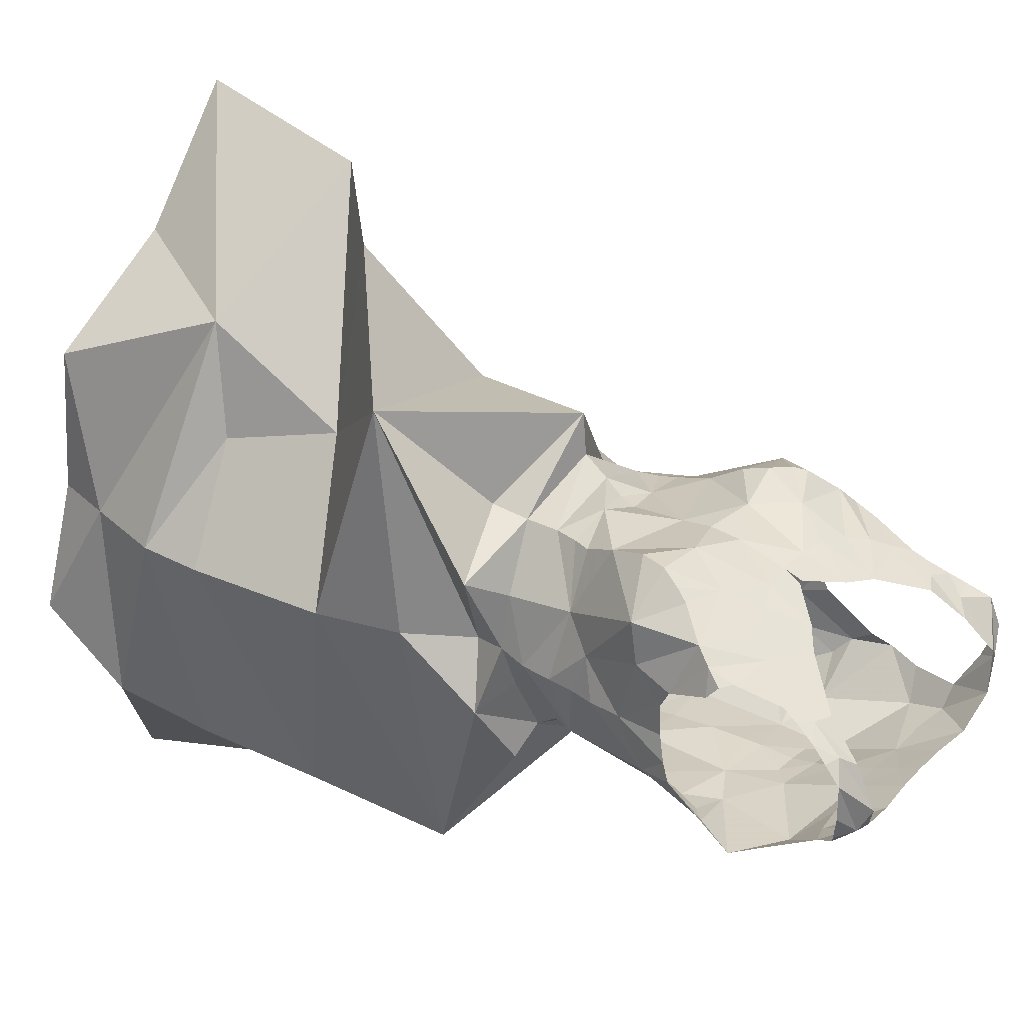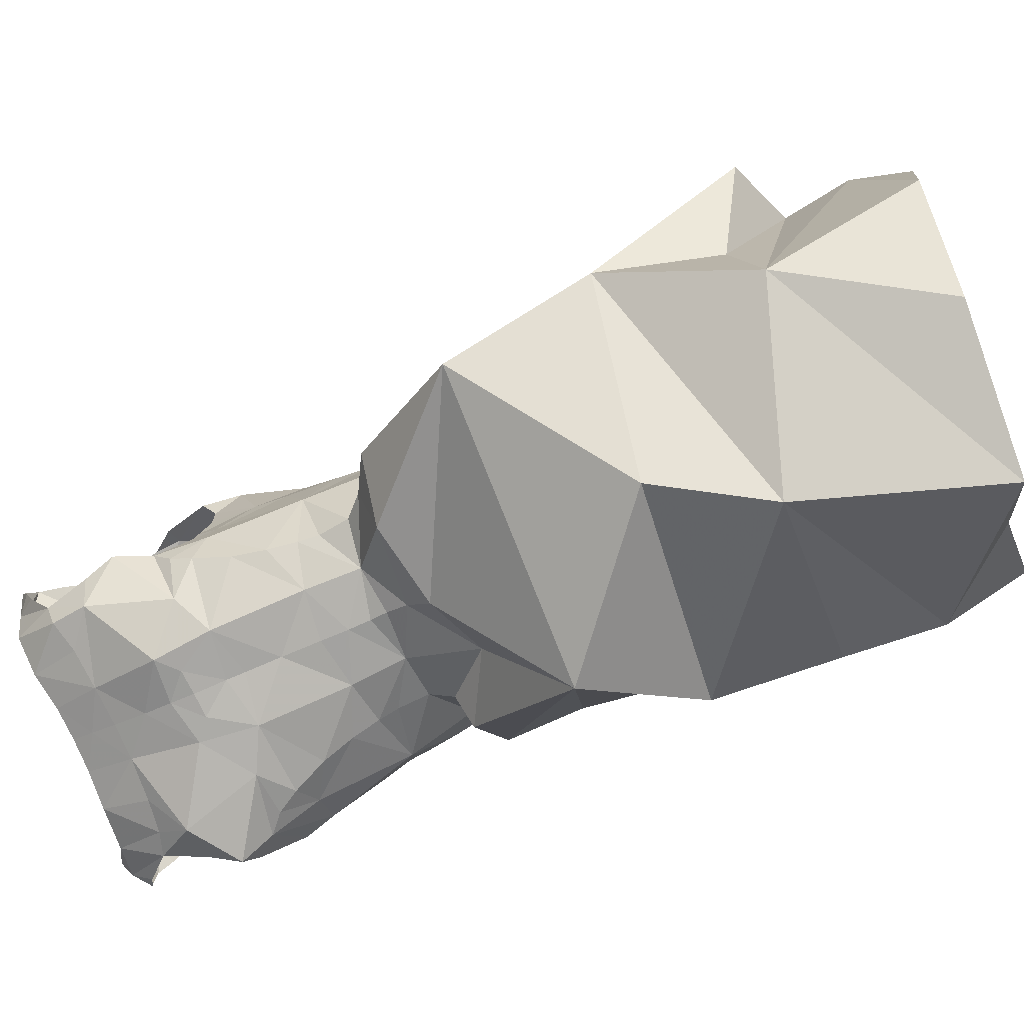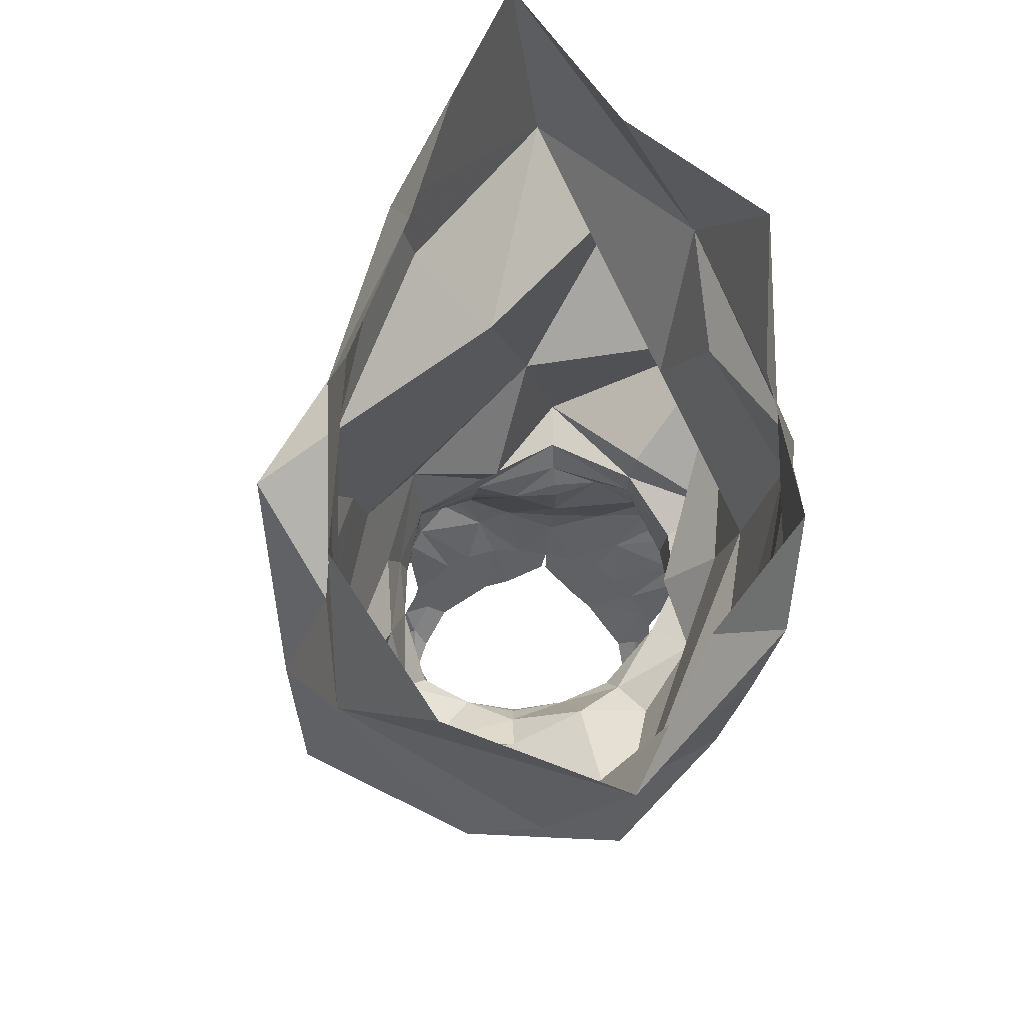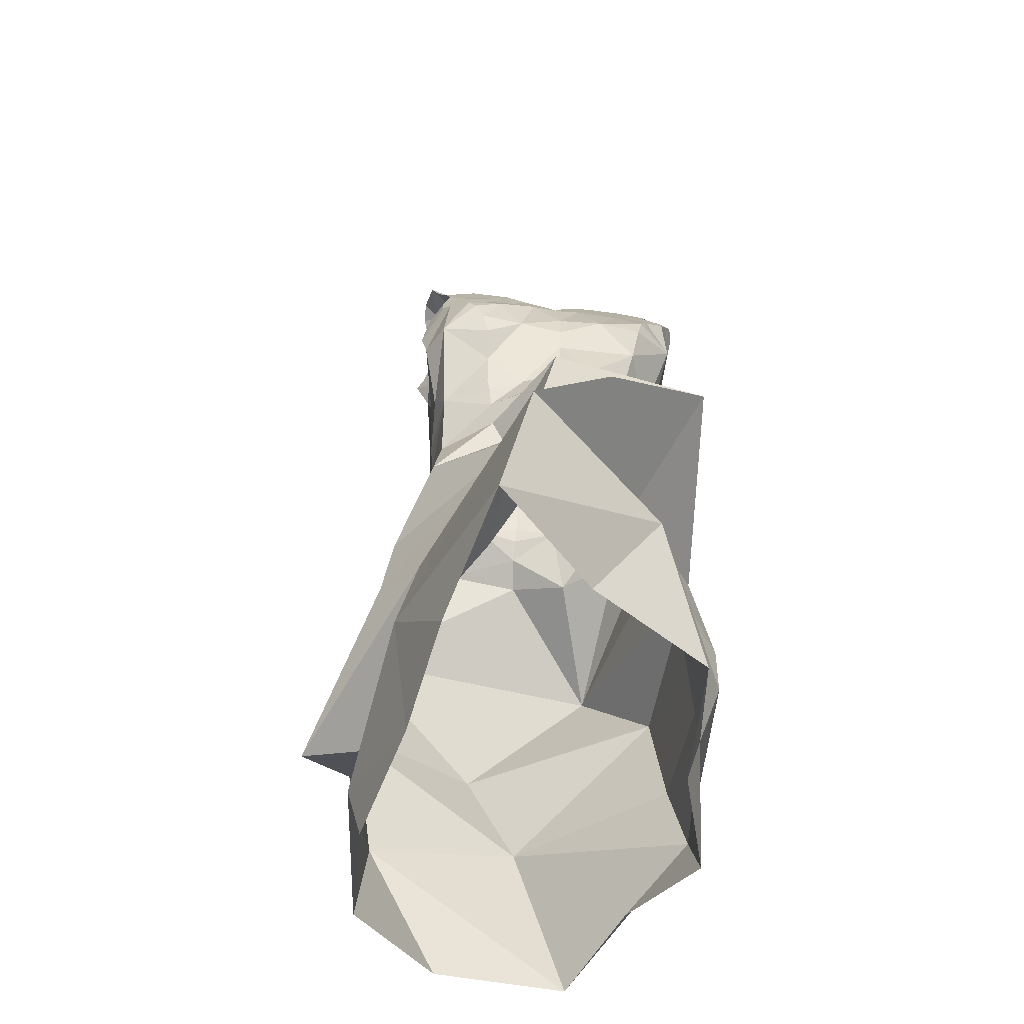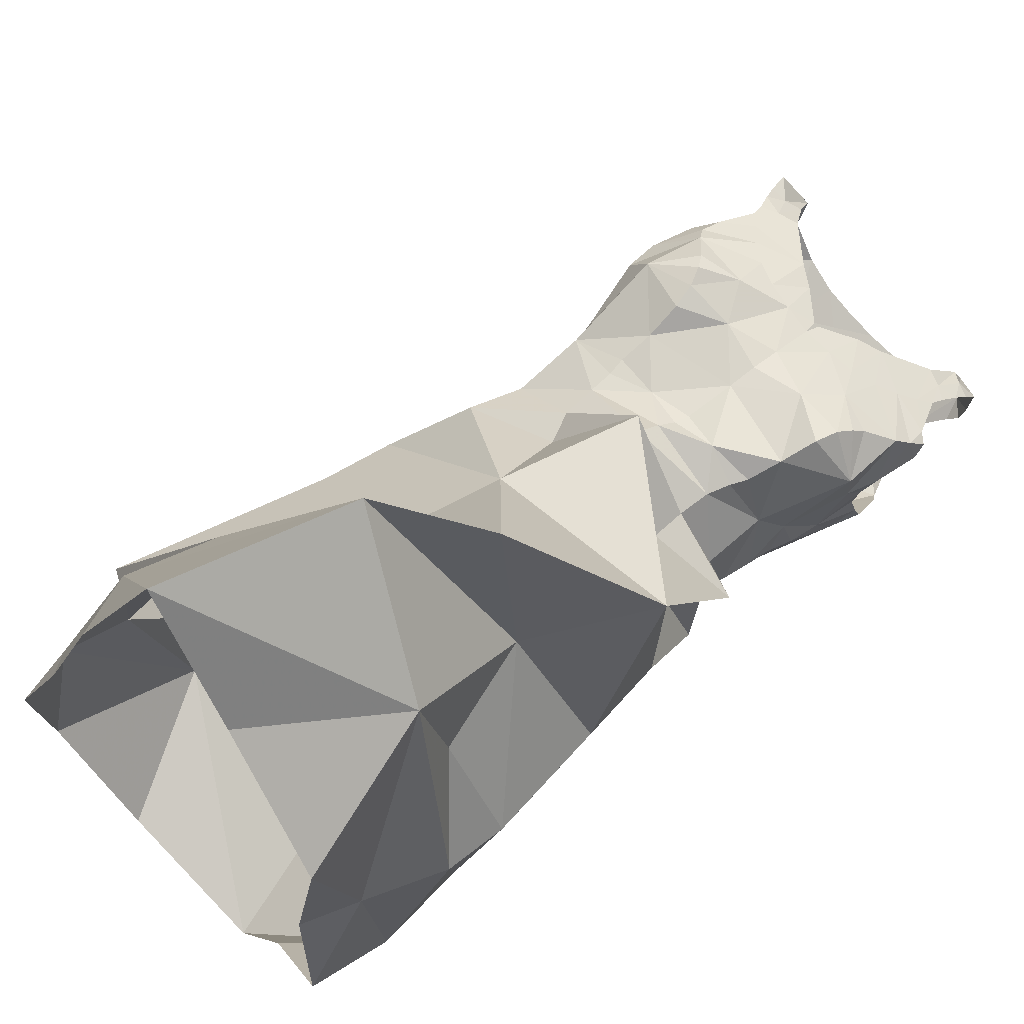
<metadata>
{"format":"obj","ext":"obj","renderer":"f3d","projection":"perspective","resolution":1024,"background":"white","views":[{"elev":26.2,"azim":124.0,"up":"+Z"},{"elev":-78.0,"azim":-66.9,"up":"+Z"},{"elev":-17.9,"azim":-3.3,"up":"+Z"},{"elev":-47.8,"azim":-1.5,"up":"+Y"},{"elev":67.6,"azim":50.1,"up":"+Z"}]}
</metadata>
<code>
v 0.3885 1.164 -1.872
v 0.3851 1.202 -1.857
v 0.4145 1.168 -1.871
v 0.3549 1.163 -1.869
v 0.2642 1.169 -1.862
v 0.2399 1.176 -1.857
v 0.2717 1.207 -1.85
v 0.2307 1.179 -1.839
v 0.2448 1.212 -1.829
v 0.3244 0.6475 -2.039
v 0.3722 0.4971 -2.046
v 0.1868 0.5977 -1.97
v 0.4334 1.173 -1.868
v 0.42 1.205 -1.851
v 0.2949 1.165 -1.868
v 0.2885 1.111 -1.889
v 0.3255 1.137 -1.876
v 0.3243 1.115 -1.882
v 0.3244 1.07 -1.882
v 0.3046 1.097 -1.886
v 0.3242 1.096 -1.884
v 0.2852 0.9904 -1.88
v 0.2848 1.065 -1.886
v 0.3247 1.026 -1.88
v 0.4227 0.7536 -1.669
v 0.3953 0.7627 -1.527
v 0.3268 0.7004 -1.494
v 0.3246 1.055 -1.881
v 0.4378 0.6538 -1.597
v 0.3248 0.9727 -1.882
v 0.2863 0.9459 -1.88
v 0.1629 0.8254 -1.951
v 0.2088 0.9115 -1.88
v 0.2561 0.9177 -1.92
v 0.3247 0.9949 -1.881
v 0.3263 1.164 -1.868
v 0.1492 0.7081 -1.917
v 0.1933 0.7503 -1.775
v 0.3267 1.184 -1.862
v 0.4458 1.209 -1.841
v 0.4618 1.201 -1.826
v 0.4593 1.198 -1.843
v 0.3544 1.2 -1.856
v 0.4517 1.193 -1.852
v 0.4637 1.202 -1.8
v 0.4382 1.217 -1.826
v 0.4505 1.195 -1.785
v 0.3276 1.2 -1.855
v 0.2344 1.211 -1.803
v 0.2207 1.2 -1.801
v 0.2215 1.207 -1.784
v 0.2234 1.195 -1.813
v 0.2488 1.215 -1.791
v 0.229 1.202 -1.759
v 0.3009 1.202 -1.854
v 0.3225 0.9407 -1.888
v 0.3207 0.9234 -1.899
v 0.3259 0.8191 -1.641
v 0.2922 0.6904 -1.661
v 0.324 0.9545 -1.884
v 0.236 1.148 -1.863
v 0.2216 1.144 -1.838
v 0.2268 1.092 -1.829
v 0.2555 1.083 -1.87
v 0.2315 1.079 -1.842
v 0.2148 1.12 -1.832
v 0.2282 1.109 -1.819
v 0.2765 1.125 -1.714
v 0.2429 1.096 -1.705
v 0.2506 1.085 -1.694
v 0.2428 1.114 -1.714
v 0.2371 1.106 -1.717
v 0.222 1.063 -1.723
v 0.2301 1.097 -1.722
v 0.2696 1.068 -1.677
v 0.2453 1.034 -1.685
v 0.3011 1.081 -1.687
v 0.2936 1.113 -1.709
v 0.2613 1.137 -1.722
v 0.2769 1.058 -1.673
v 0.2454 1.034 -1.857
v 0.2317 1.055 -1.759
v 0.2323 1.018 -1.765
v 0.2297 1.054 -1.735
v 0.4681 0.6485 -1.94
v 0.4813 0.5712 -1.919
v 0.3982 1.079 -1.887
v 0.4343 1.077 -1.877
v 0.4238 1.059 -1.876
v 0.2519 0.9419 -1.864
v 0.2361 0.9262 -1.873
v 0.2336 0.9921 -1.768
v 0.2378 0.9815 -1.739
v 0.254 0.9838 -1.859
v 0.2504 1.007 -1.859
v 0.3614 0.9429 -1.88
v 0.2555 0.967 -1.86
v 0.4486 0.6682 -1.685
v 0.398 0.9657 -1.865
v 0.4411 0.9742 -1.843
v 0.3971 0.9405 -1.864
v 0.235 0.9498 -1.774
v 0.2477 0.9607 -1.719
v 0.2902 0.9982 -1.694
v 0.2845 1.044 -1.675
v 0.2275 1.033 -1.712
v 0.2899 0.9706 -1.7
v 0.2926 0.9563 -1.702
v 0.2344 0.9711 -1.771
v 0.2893 1.025 -1.679
v 0.2365 0.9248 -1.778
v 0.2306 0.9003 -1.778
v 0.2466 0.9057 -1.735
v 0.2316 1.047 -1.798
v 0.233 1.065 -1.777
v 0.2351 1.073 -1.789
v 0.2936 0.937 -1.702
v 0.2396 0.8603 -1.718
v 0.3235 1.049 -1.687
v 0.5007 0.6744 -1.773
v 0.4565 0.7462 -1.955
v 0.4838 0.7763 -1.787
v 0.2955 0.9101 -1.704
v 0.4866 0.8372 -1.607
v 0.4457 1.172 -1.767
v 0.439 1.203 -1.794
v 0.4632 1.191 -1.786
v 0.4604 1.18 -1.776
v 0.4575 1.165 -1.765
v 0.4562 1.154 -1.757
v 0.4312 1.177 -1.768
v 0.4486 1.143 -1.748
v 0.4017 1.147 -1.742
v 0.2779 0.7295 -2.027
v 0.4375 1.13 -1.738
v 0.2478 1.186 -1.756
v 0.2343 1.184 -1.751
v 0.2504 0.4849 -2.005
v 0.3949 0.8261 -2.013
v 0.2466 1.158 -1.735
v 0.2496 1.147 -1.728
v 0.2586 1.167 -1.739
v 0.2395 1.172 -1.744
v 0.31 1.145 -1.726
v 0.274 1.174 -1.742
v 0.2584 1.195 -1.766
v 0.4054 1.107 -1.717
v 0.3848 1.135 -1.732
v 0.4235 1.117 -1.727
v 0.3609 1.113 -1.717
v 0.3604 1.099 -1.709
v 0.3837 1.103 -1.712
v 0.3142 1.105 -1.704
v 0.3292 1.134 -1.724
v 0.337 1.102 -1.705
v 0.3572 1.112 -1.716
v 0.2206 0.8677 -1.787
v 0.2242 0.8823 -1.84
v 0.4259 0.9159 -1.893
v 0.4045 0.9224 -1.872
v 0.4587 0.9025 -1.844
v 0.4504 0.9208 -1.787
v 0.439 0.8923 -1.792
v 0.4325 0.9206 -1.825
v 0.4522 0.9402 -1.795
v 0.4004 0.9823 -1.866
v 0.321 0.9045 -1.923
v 0.4549 0.9645 -1.797
v 0.4564 0.9845 -1.799
v 0.4643 1.029 -1.801
v 0.4615 1.004 -1.8
v 0.4627 1.048 -1.84
v 0.2348 0.9135 -1.817
v 0.4668 1.065 -1.803
v 0.4694 1.069 -1.823
v 0.3062 0.8869 -1.707
v 0.4269 0.978 -1.7
v 0.3929 0.9706 -1.685
v 0.4215 0.9645 -1.7
v 0.4712 1.074 -1.837
v 0.4491 1.09 -1.874
v 0.4415 1.049 -1.86
v 0.4044 1.005 -1.87
v 0.4114 1.031 -1.874
v 0.4462 0.9765 -1.742
v 0.4344 1.003 -1.69
v 0.2362 1.062 -1.85
v 0.462 1.105 -1.872
v 0.233 0.9738 -1.818
v 0.2299 1.05 -1.828
v 0.3626 1.064 -1.695
v 0.3625 1.041 -1.691
v 0.4167 1.144 -1.888
v 0.4701 1.095 -1.721
v 0.421 1.084 -1.704
v 0.4725 1.124 -1.741
v 0.476 1.106 -1.732
v 0.4813 1.117 -1.742
v 0.4528 1.074 -1.703
v 0.4759 1.076 -1.762
v 0.4826 1.109 -1.752
v 0.362 1.017 -1.693
v 0.478 0.5589 -1.765
v 0.4838 0.5002 -1.864
v 0.4737 0.8464 -1.787
v 0.4187 0.8918 -1.692
v 0.3542 0.9275 -1.635
v 0.1776 0.6157 -1.89
v 0.2981 0.5472 -1.463
v 0.3745 0.5414 -1.566
v 0.4447 1.051 -1.686
v 0.4032 1.052 -1.688
v 0.4409 1.032 -1.683
v 0.4734 1.043 -1.718
v 0.4718 1.047 -1.751
v 0.1304 0.5833 -1.821
v 0.4565 0.9964 -1.767
v 0.4491 1.065 -1.695
v 0.2345 0.6316 -1.63
v 0.2162 0.5607 -1.627
v 0.2046 0.8051 -1.769
v 0.3597 1.108 -1.884
v 0.4834 0.9112 -1.724
v 0.4553 1.116 -1.889
v 0.4438 1.139 -1.881
v 0.4713 1.067 -1.777
v 0.3644 1.062 -1.886
v 0.3651 0.9878 -1.878
v 0.3437 1.095 -1.885
v 0.3715 0.8864 -1.901
v 0.1772 0.507 -1.777
v 0.2282 0.4819 -1.67
v 0.3257 0.9695 -1.699
v 0.3604 0.9763 -1.694
v 0.3588 0.9635 -1.69
v 0.3556 0.949 -1.68
v 0.4164 0.9461 -1.699
v 0.3541 0.9299 -1.667
v 0.4159 0.9199 -1.697
v 0.4471 0.9255 -1.744
v 0.5001 0.6244 -1.769
v 0.1837 0.5616 -1.788
v 0.2561 0.5065 -1.569
v 0.4227 0.5064 -1.941
v 0.1898 0.4607 -1.776
v 0.4723 0.5287 -1.64
v 0.464 0.5126 -1.76
v 0.1807 0.4731 -1.902
f 1 2 3
f 4 2 1
f 5 6 7
f 6 8 9
f 10 11 12
f 13 3 14
f 15 5 7
f 16 17 18
f 19 20 21
f 20 18 21
f 22 23 24
f 25 26 27
f 23 28 24
f 15 17 16
f 27 29 25
f 30 31 22
f 32 33 34
f 35 30 22
f 15 36 17
f 37 38 32
f 39 4 36
f 40 41 42
f 4 43 2
f 40 44 13
f 40 45 41
f 39 43 4
f 14 40 13
f 40 46 45
f 46 47 45
f 3 2 14
f 39 48 43
f 49 50 51
f 15 39 36
f 52 50 49
f 6 9 7
f 53 9 49
f 54 49 51
f 8 49 9
f 48 39 55
f 7 55 15
f 55 39 15
f 31 56 57
f 26 58 59
f 60 56 31
f 20 16 18
f 8 61 62
f 8 6 61
f 6 5 61
f 63 64 65
f 66 64 63
f 67 66 63
f 66 61 64
f 68 69 70
f 71 72 69
f 71 69 68
f 69 73 70
f 74 69 72
f 75 70 76
f 77 78 70
f 73 69 74
f 68 79 71
f 75 76 80
f 81 23 22
f 82 83 84
f 19 28 23
f 85 86 10
f 87 88 89
f 90 31 91
f 83 92 93
f 19 23 20
f 94 95 22
f 60 96 56
f 94 31 97
f 31 34 91
f 29 98 25
f 22 95 81
f 99 100 101
f 93 102 103
f 104 76 103
f 76 105 80
f 106 83 93
f 84 106 73
f 107 103 108
f 109 93 92
f 104 110 76
f 102 111 103
f 112 113 111
f 114 115 116
f 103 113 117
f 14 46 40
f 113 112 118
f 108 103 117
f 77 105 119
f 15 16 61
f 120 121 122
f 70 106 76
f 31 57 34
f 16 20 23
f 113 118 123
f 121 85 10
f 25 122 124
f 125 47 126
f 127 47 128
f 47 127 45
f 129 125 130
f 125 131 132
f 125 132 130
f 131 133 132
f 32 134 37
f 135 132 133
f 136 54 137
f 11 138 12
f 122 121 139
f 136 53 54
f 140 141 142
f 143 142 136
f 144 145 79
f 142 79 145
f 142 141 79
f 85 121 120
f 136 146 53
f 147 133 148
f 149 135 133
f 78 144 68
f 147 149 133
f 150 151 152
f 148 150 152
f 148 152 147
f 153 154 144
f 144 78 153
f 153 155 154
f 68 144 79
f 155 151 156
f 155 156 154
f 157 112 158
f 159 160 161
f 161 162 163
f 162 164 165
f 10 12 37
f 103 111 113
f 166 100 99
f 57 167 34
f 124 58 26
f 164 160 101
f 161 164 162
f 100 164 101
f 100 165 164
f 168 100 169
f 38 59 58
f 24 35 22
f 170 171 172
f 90 91 173
f 174 170 175
f 118 176 123
f 143 136 137
f 177 178 179
f 109 102 93
f 180 172 181
f 182 89 88
f 182 183 184
f 70 73 106
f 185 186 177
f 181 182 88
f 128 125 129
f 81 187 23
f 172 182 181
f 146 136 142
f 180 181 188
f 171 100 172
f 112 157 118
f 182 172 100
f 112 111 173
f 134 139 121
f 97 189 94
f 173 158 112
f 189 97 90
f 102 189 111
f 111 189 173
f 189 90 173
f 95 189 190
f 91 33 158
f 92 189 109
f 120 25 98
f 81 190 187
f 123 117 113
f 96 57 56
f 81 95 190
f 191 119 192
f 189 114 190
f 82 115 83
f 114 63 190
f 187 190 65
f 114 116 63
f 134 121 10
f 190 63 65
f 4 1 193
f 32 139 134
f 100 166 183
f 165 100 168
f 91 34 33
f 77 153 78
f 149 194 135
f 70 75 77
f 155 191 151
f 147 195 149
f 191 152 151
f 194 149 195
f 77 75 80
f 196 135 197
f 198 196 197
f 135 194 197
f 199 194 195
f 200 201 197
f 197 194 200
f 198 197 201
f 196 130 132
f 76 110 105
f 119 202 192
f 80 105 77
f 77 119 155
f 86 203 204
f 205 122 139
f 124 206 207
f 12 208 37
f 209 210 29
f 104 202 119
f 105 110 119
f 110 104 119
f 211 212 213
f 107 104 103
f 195 152 212
f 194 199 214
f 215 200 194
f 213 214 211
f 202 186 212
f 192 202 212
f 216 59 38
f 214 185 217
f 27 209 29
f 186 213 212
f 214 199 218
f 219 220 27
f 214 218 211
f 214 213 186
f 212 211 195
f 195 218 199
f 31 94 22
f 78 68 70
f 3 13 193
f 118 157 221
f 4 222 17
f 4 17 36
f 118 58 176
f 1 3 193
f 124 207 58
f 223 124 163
f 206 124 223
f 205 161 163
f 161 139 159
f 33 32 158
f 158 32 157
f 32 167 139
f 32 38 221
f 224 193 225
f 193 13 225
f 222 18 17
f 87 222 193
f 224 87 193
f 59 219 27
f 170 174 226
f 24 227 228
f 227 184 228
f 219 59 216
f 89 184 227
f 181 224 188
f 18 229 21
f 25 120 122
f 28 19 227
f 28 227 24
f 124 26 25
f 58 118 221
f 230 139 167
f 205 139 161
f 207 176 58
f 37 216 38
f 18 222 229
f 124 122 205
f 169 171 217
f 220 231 232
f 61 16 64
f 228 30 35
f 108 233 107
f 104 233 202
f 233 234 202
f 227 229 222
f 158 173 91
f 87 224 181
f 108 117 233
f 235 233 236
f 49 54 53
f 61 66 62
f 236 178 235
f 128 47 125
f 178 202 234
f 233 117 236
f 178 234 235
f 61 5 15
f 4 193 222
f 95 94 189
f 102 109 189
f 185 214 186
f 170 215 217
f 235 234 233
f 217 168 169
f 214 217 215
f 44 40 42
f 237 179 178
f 185 177 179
f 168 185 165
f 180 175 172
f 30 60 31
f 104 107 233
f 178 236 237
f 126 131 125
f 177 186 178
f 186 202 178
f 179 237 185
f 207 123 176
f 215 194 214
f 236 117 238
f 226 200 215
f 207 238 123
f 117 123 238
f 142 145 146
f 115 114 83
f 23 64 16
f 211 218 195
f 216 37 208
f 92 83 114
f 87 181 88
f 228 184 183
f 226 215 170
f 63 116 67
f 83 106 84
f 184 89 182
f 239 238 207
f 143 140 142
f 240 162 165
f 189 92 114
f 170 172 175
f 152 195 147
f 240 165 185
f 223 162 240
f 222 87 227
f 207 206 239
f 217 171 170
f 185 237 240
f 240 237 239
f 223 163 162
f 239 206 223
f 187 65 64
f 221 38 58
f 212 152 191
f 239 237 238
f 236 238 237
f 26 59 27
f 19 21 229
f 160 164 161
f 49 8 52
f 96 228 166
f 87 89 227
f 60 30 96
f 96 30 228
f 76 106 93
f 166 228 183
f 96 166 99
f 159 230 160
f 76 93 103
f 96 160 230
f 101 96 99
f 96 230 57
f 96 101 160
f 155 119 191
f 192 212 191
f 90 97 31
f 187 64 23
f 19 229 227
f 100 171 169
f 98 241 120
f 120 241 85
f 216 242 219
f 153 77 155
f 47 46 126
f 182 100 183
f 220 243 209
f 241 98 29
f 11 86 244
f 208 12 242
f 57 230 167
f 208 242 216
f 168 217 185
f 37 134 10
f 245 232 231
f 243 220 232
f 220 242 231
f 29 246 203
f 241 29 203
f 219 242 220
f 210 246 29
f 247 203 246
f 27 220 209
f 203 86 241
f 247 204 203
f 86 204 244
f 248 231 12
f 242 12 231
f 241 86 85
f 138 248 12
f 245 231 248
f 10 86 11
f 239 223 240
f 228 35 24
f 159 139 230
f 32 34 167
f 124 205 163
f 32 221 157
f 79 141 71
f 196 132 135

</code>
